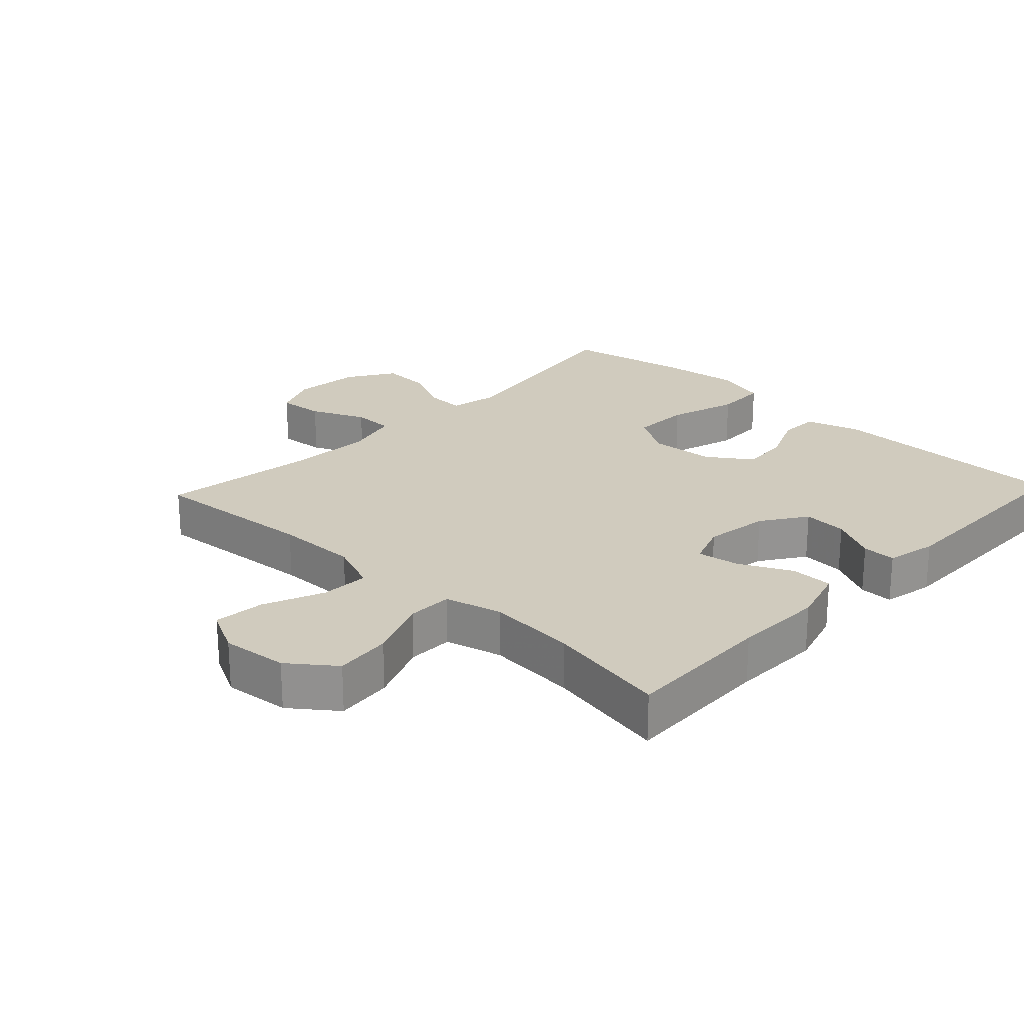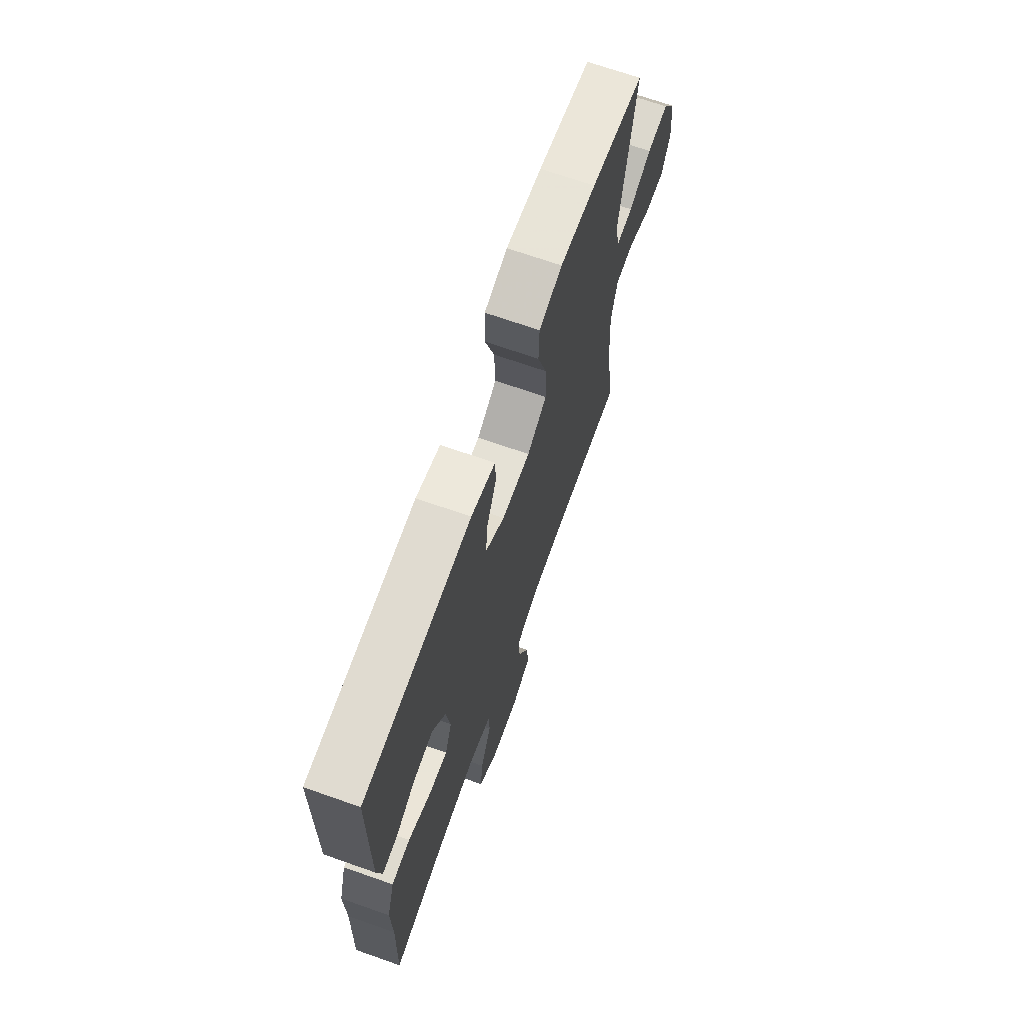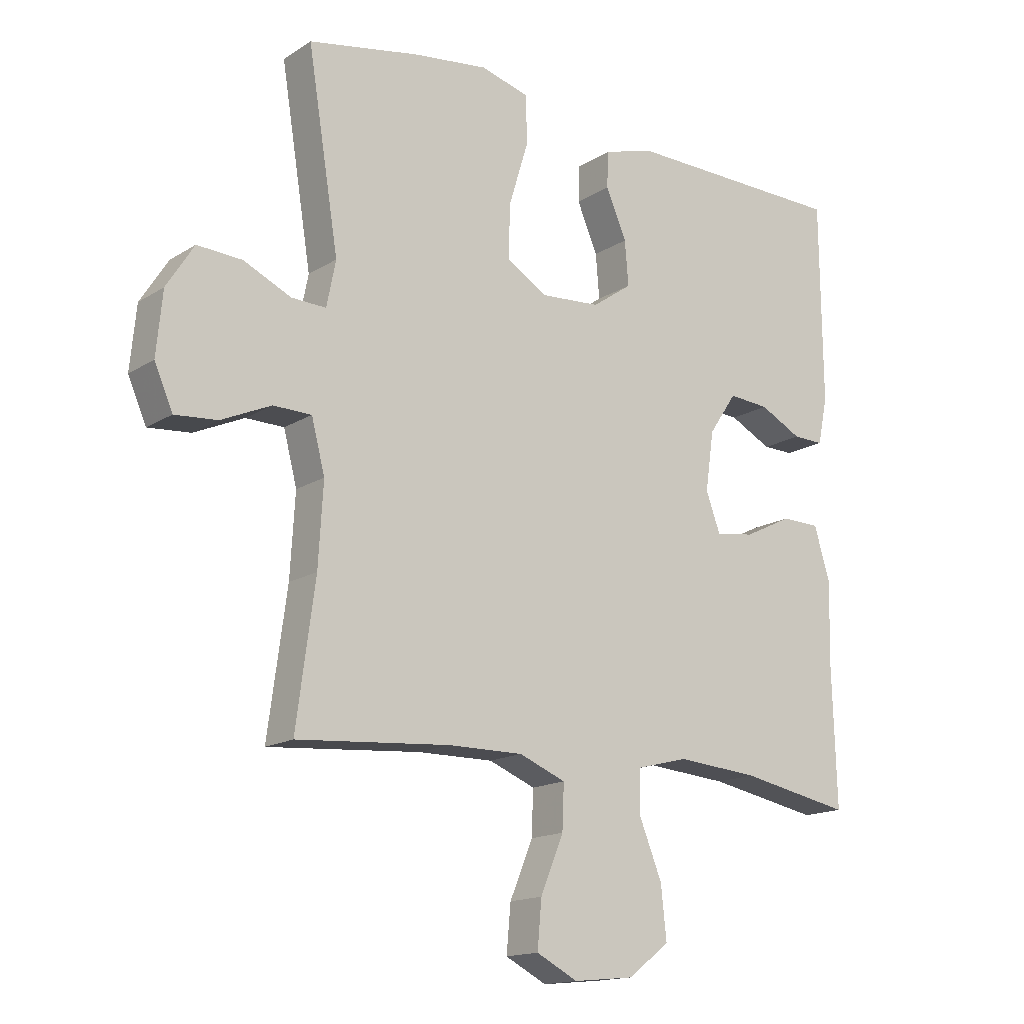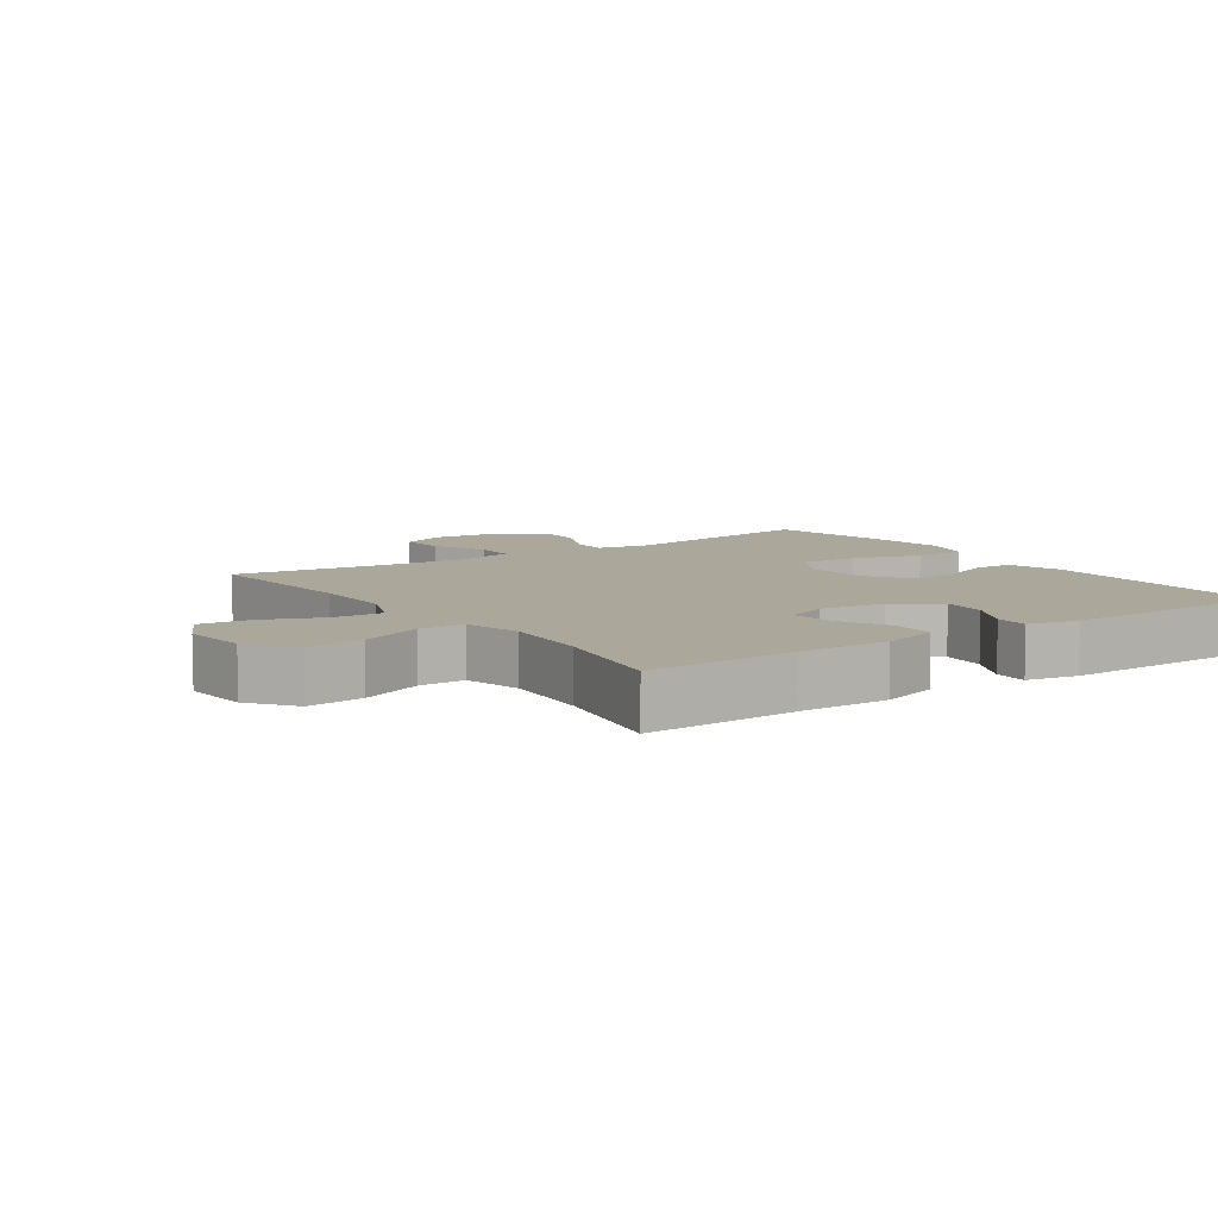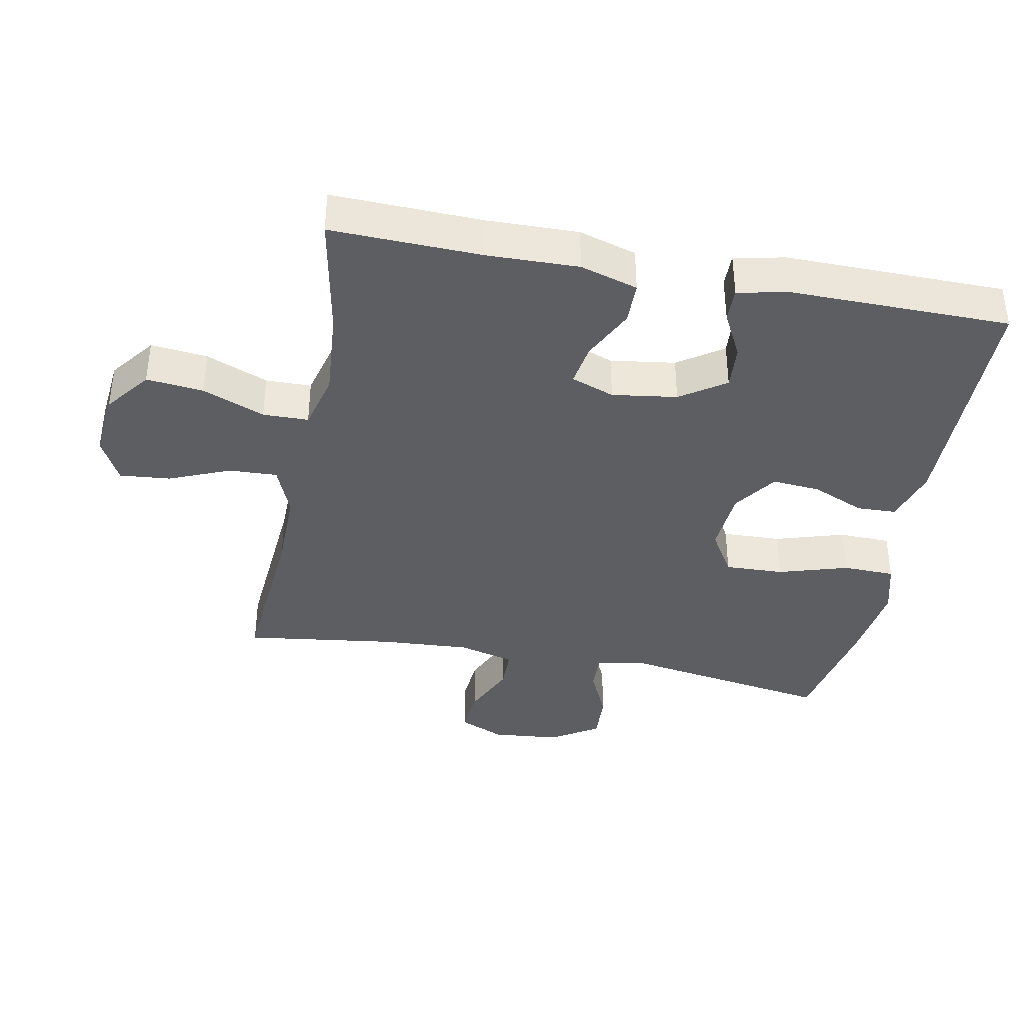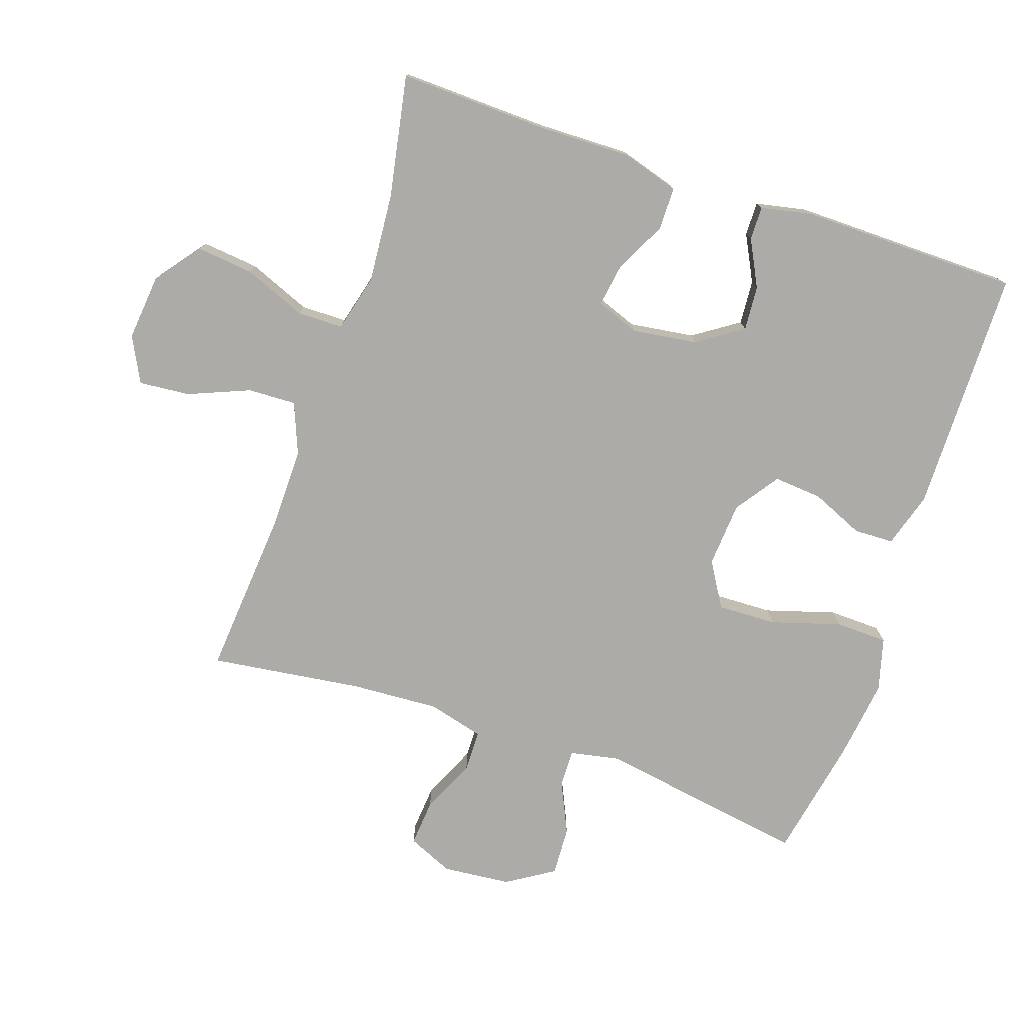
<metadata>
{"format":"obj","ext":"obj","renderer":"f3d","projection":"perspective","resolution":1024,"background":"white","views":[{"elev":23.3,"azim":-136.6,"up":"+Y"},{"elev":69.3,"azim":-70.6,"up":"+Z"},{"elev":-15.6,"azim":142.3,"up":"+Z"},{"elev":8.2,"azim":-124.7,"up":"+Y"},{"elev":-38.4,"azim":-100.9,"up":"+Y"},{"elev":-76.5,"azim":-108.8,"up":"+Y"}]}
</metadata>
<code>
v 0.5 0.07 -0.5
v 0.248 0.07 -0.48
v 0.124 0.07 -0.479
v 0.047 0.07 -0.51
v 0.05 0.07 -0.583
v 0.088 0.07 -0.675
v 0.095 0.07 -0.752
v 0.027 0.07 -0.787
v -0.073 0.07 -0.777
v -0.141 0.07 -0.725
v -0.132 0.07 -0.639
v -0.094 0.07 -0.545
v -0.095 0.07 -0.476
v -0.181 0.07 -0.454
v -0.316 0.07 -0.465
v -0.5 0.07 -0.5
v -0.493 0.07 -0.273
v -0.496 0.07 -0.136
v -0.47 0.07 -0.049
v -0.406 0.07 -0.048
v -0.327 0.07 -0.087
v -0.263 0.07 -0.097
v -0.239 0.07 -0.032
v -0.253 0.07 0.066
v -0.299 0.07 0.134
v -0.366 0.07 0.129
v -0.436 0.07 0.093
v -0.487 0.07 0.092
v -0.503 0.07 0.169
v -0.5 0.07 0.5
v -0.131 0.07 0.505
v -0.048 0.07 0.48
v -0.046 0.07 0.42
v -0.08 0.07 0.341
v -0.086 0.07 0.268
v -0.02 0.07 0.222
v 0.078 0.07 0.215
v 0.146 0.07 0.256
v 0.143 0.07 0.345
v 0.111 0.07 0.45
v 0.113 0.07 0.529
v 0.193 0.07 0.551
v 0.317 0.07 0.535
v 0.5 0.07 0.5
v 0.449 0.07 0.182
v 0.464 0.07 0.107
v 0.521 0.07 0.109
v 0.599 0.07 0.145
v 0.673 0.07 0.149
v 0.718 0.07 0.078
v 0.728 0.07 -0.025
v 0.698 0.07 -0.094
v 0.628 0.07 -0.088
v 0.546 0.07 -0.051
v 0.483 0.07 -0.052
v 0.461 0.07 -0.137
v 0.469 0.07 -0.27
v 0.5 0 -0.5
v 0.248 0 -0.48
v 0.124 0 -0.479
v 0.047 0 -0.51
v 0.05 0 -0.583
v 0.088 0 -0.675
v 0.095 0 -0.752
v 0.027 0 -0.787
v -0.073 0 -0.777
v -0.141 0 -0.725
v -0.132 0 -0.639
v -0.094 0 -0.545
v -0.095 0 -0.476
v -0.181 0 -0.454
v -0.316 0 -0.465
v -0.5 0 -0.5
v -0.493 0 -0.273
v -0.496 0 -0.136
v -0.47 0 -0.049
v -0.406 0 -0.048
v -0.327 0 -0.087
v -0.263 0 -0.097
v -0.239 0 -0.032
v -0.253 0 0.066
v -0.299 0 0.134
v -0.366 0 0.129
v -0.436 0 0.093
v -0.487 0 0.092
v -0.503 0 0.169
v -0.5 0 0.5
v -0.131 0 0.505
v -0.048 0 0.48
v -0.046 0 0.42
v -0.08 0 0.341
v -0.086 0 0.268
v -0.02 0 0.222
v 0.078 0 0.215
v 0.146 0 0.256
v 0.143 0 0.345
v 0.111 0 0.45
v 0.113 0 0.529
v 0.193 0 0.551
v 0.317 0 0.535
v 0.5 0 0.5
v 0.449 0 0.182
v 0.464 0 0.107
v 0.521 0 0.109
v 0.599 0 0.145
v 0.673 0 0.149
v 0.718 0 0.078
v 0.728 0 -0.025
v 0.698 0 -0.094
v 0.628 0 -0.088
v 0.546 0 -0.051
v 0.483 0 -0.052
v 0.461 0 -0.137
v 0.469 0 -0.27
f 52 53 54
f 51 52 54
f 50 51 54
f 49 50 54
f 48 49 54
f 47 48 54
f 46 47 54 55
f 45 46 55 56
f 43 44 45
f 42 43 45
f 41 42 45
f 40 41 45
f 39 40 45
f 38 39 45 56
f 32 33 34
f 31 32 34
f 30 31 34
f 29 30 34
f 28 29 34
f 27 28 34
f 26 27 34
f 25 26 34 35
f 24 25 35 36
f 19 20 21
f 18 19 21
f 17 18 21
f 17 21 22
f 16 17 22
f 15 16 22
f 14 15 22 23
f 10 11 12
f 9 10 12
f 8 9 12
f 7 8 12
f 6 7 12
f 5 6 12
f 4 5 12 13
f 13 14 23
f 4 13 23
f 3 4 23
f 57 1 2
f 2 3 23
f 57 2 23
f 56 57 23
f 38 56 23
f 37 38 23
f 23 24 36 37
f 111 110 109
f 111 109 108
f 111 108 107
f 111 107 106
f 111 106 105
f 111 105 104
f 112 111 104 103
f 113 112 103 102
f 102 101 100
f 102 100 99
f 102 99 98
f 102 98 97
f 102 97 96
f 113 102 96 95
f 91 90 89
f 91 89 88
f 91 88 87
f 91 87 86
f 91 86 85
f 91 85 84
f 91 84 83
f 92 91 83 82
f 93 92 82 81
f 78 77 76
f 78 76 75
f 78 75 74
f 79 78 74
f 79 74 73
f 79 73 72
f 80 79 72 71
f 69 68 67
f 69 67 66
f 69 66 65
f 69 65 64
f 69 64 63
f 69 63 62
f 70 69 62 61
f 80 71 70
f 80 70 61
f 80 61 60
f 59 58 114
f 80 60 59
f 80 59 114
f 80 114 113
f 80 113 95
f 80 95 94
f 94 93 81 80
f 1 58 59 2
f 2 59 60 3
f 3 60 61 4
f 4 61 62 5
f 5 62 63 6
f 6 63 64 7
f 7 64 65 8
f 8 65 66 9
f 9 66 67 10
f 10 67 68 11
f 11 68 69 12
f 12 69 70 13
f 13 70 71 14
f 14 71 72 15
f 15 72 73 16
f 16 73 74 17
f 17 74 75 18
f 18 75 76 19
f 19 76 77 20
f 20 77 78 21
f 21 78 79 22
f 22 79 80 23
f 23 80 81 24
f 24 81 82 25
f 25 82 83 26
f 26 83 84 27
f 27 84 85 28
f 28 85 86 29
f 29 86 87 30
f 30 87 88 31
f 31 88 89 32
f 32 89 90 33
f 33 90 91 34
f 34 91 92 35
f 35 92 93 36
f 36 93 94 37
f 37 94 95 38
f 38 95 96 39
f 39 96 97 40
f 40 97 98 41
f 41 98 99 42
f 42 99 100 43
f 43 100 101 44
f 44 101 102 45
f 45 102 103 46
f 46 103 104 47
f 47 104 105 48
f 48 105 106 49
f 49 106 107 50
f 50 107 108 51
f 51 108 109 52
f 52 109 110 53
f 53 110 111 54
f 54 111 112 55
f 55 112 113 56
f 56 113 114 57
f 57 114 58 1

</code>
